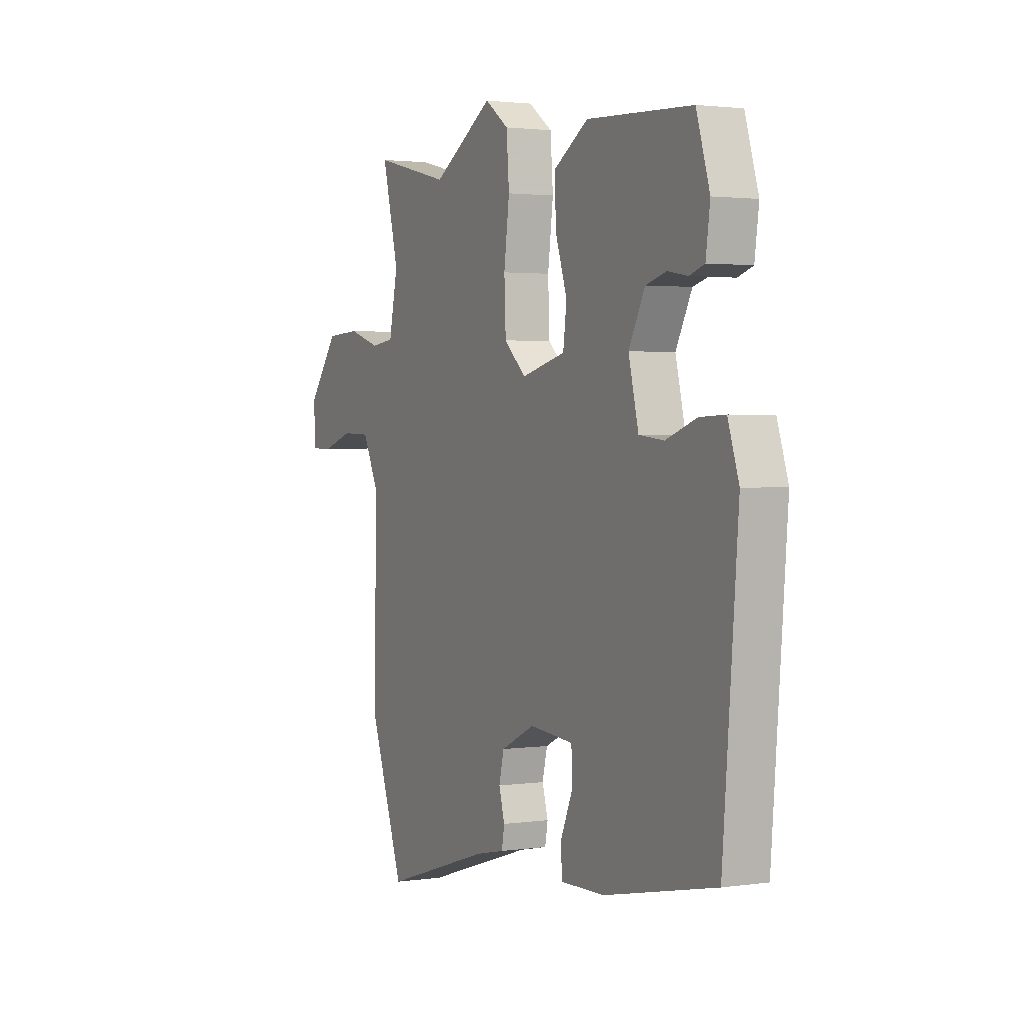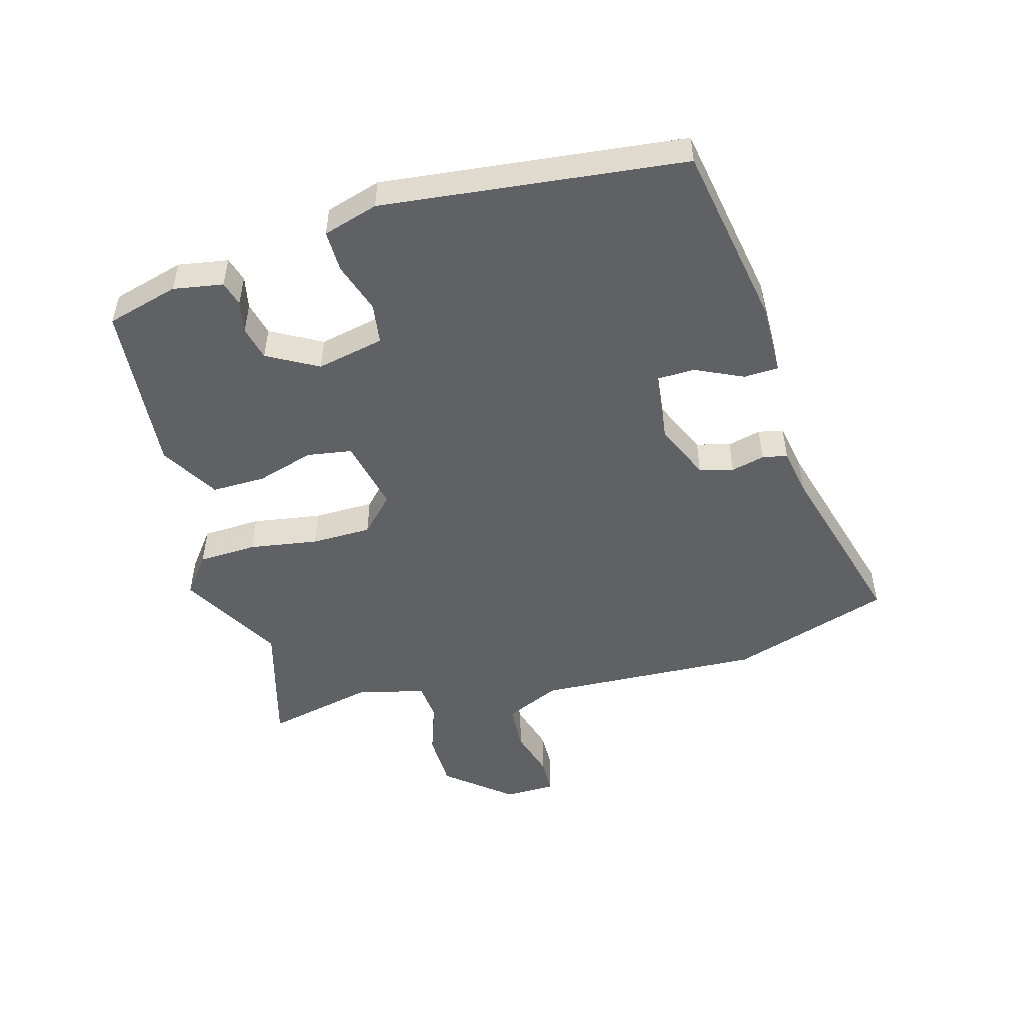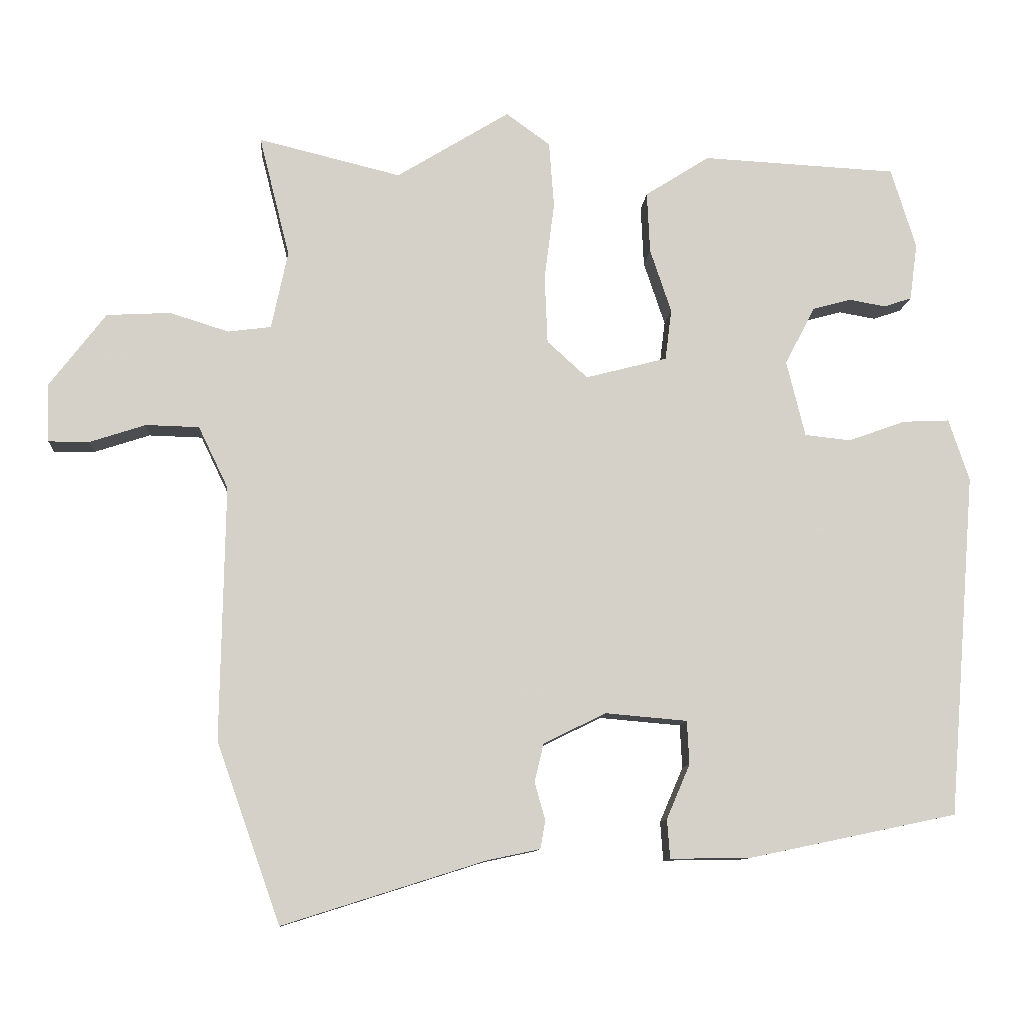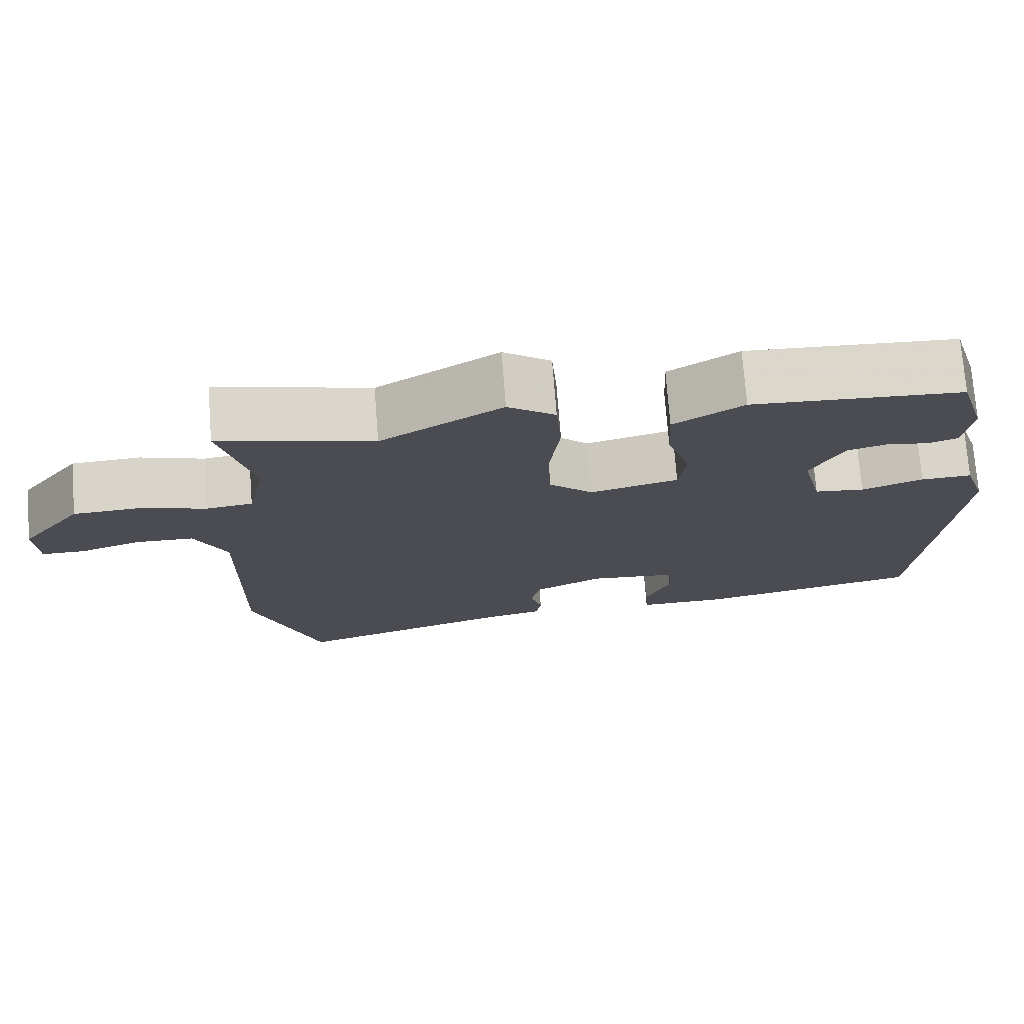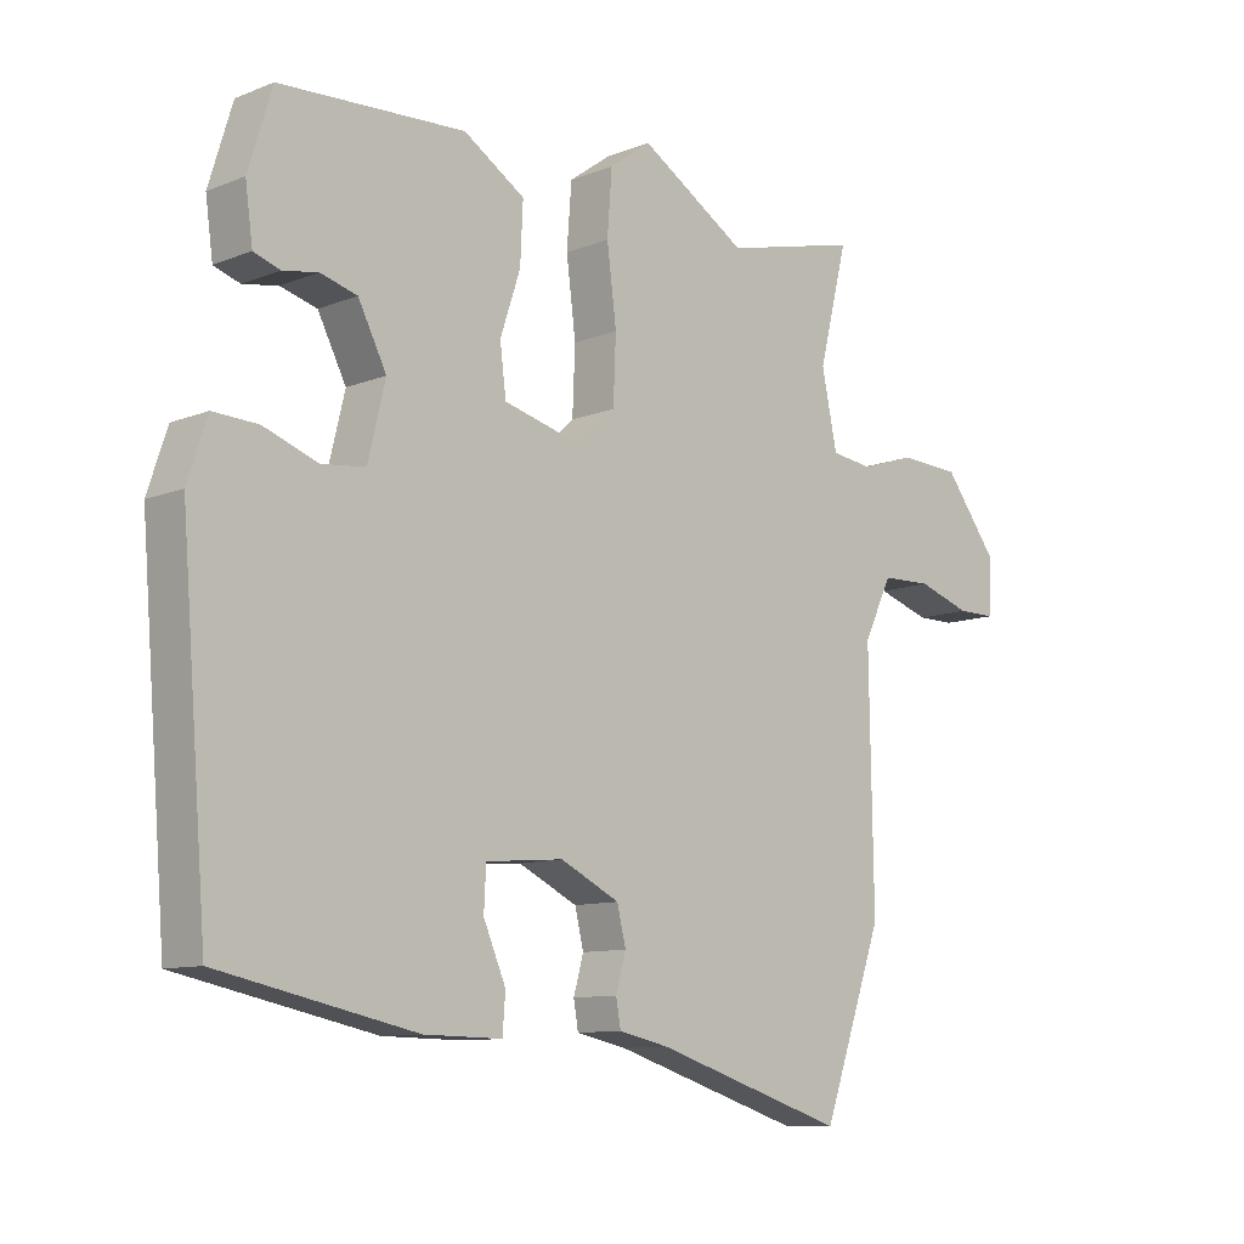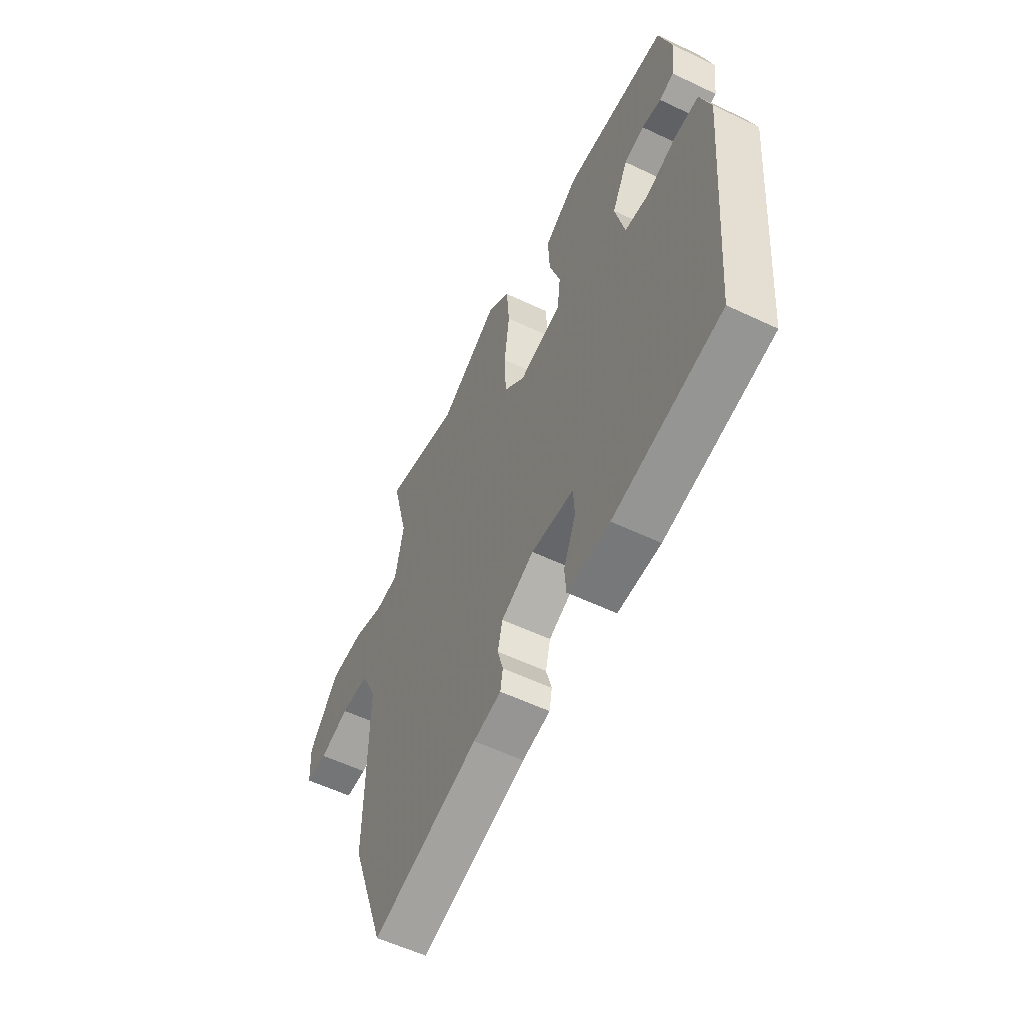
<metadata>
{"format":"obj","ext":"obj","renderer":"f3d","projection":"perspective","resolution":1024,"background":"white","views":[{"elev":2.1,"azim":63.0,"up":"+Z"},{"elev":-50.3,"azim":103.8,"up":"+Y"},{"elev":-10.4,"azim":-4.3,"up":"+Z"},{"elev":74.2,"azim":-4.4,"up":"+Z"},{"elev":-10.1,"azim":135.3,"up":"+Z"},{"elev":-56.4,"azim":63.5,"up":"+Z"}]}
</metadata>
<code>
v -0.454 0.07 -0.629
v -0.544 0.07 -0.376
v -0.538 0.07 -0.017
v -0.58 0.07 0.07
v -0.655 0.07 0.072
v -0.734 0.07 0.046
v -0.791 0.07 0.046
v -0.795 0.07 0.127
v -0.715 0.07 0.232
v -0.625 0.07 0.237
v -0.542 0.07 0.211
v -0.481 0.07 0.219
v -0.458 0.07 0.329
v -0.501 0.07 0.5
v -0.3 0.07 0.451
v -0.141 0.07 0.549
v -0.079 0.07 0.504
v -0.072 0.07 0.411
v -0.086 0.07 0.301
v -0.082 0.07 0.205
v -0.025 0.07 0.153
v 0.09 0.07 0.183
v 0.099 0.07 0.255
v 0.069 0.07 0.345
v 0.065 0.07 0.431
v 0.156 0.07 0.489
v 0.43 0.07 0.475
v 0.465 0.07 0.361
v 0.454 0.07 0.281
v 0.415 0.07 0.268
v 0.363 0.07 0.277
v 0.309 0.07 0.262
v 0.267 0.07 0.18
v 0.293 0.07 0.073
v 0.358 0.07 0.066
v 0.438 0.07 0.095
v 0.504 0.07 0.098
v 0.533 0.07 0.011
v 0.494 0.07 -0.473
v 0.203 0.07 -0.534
v 0.088 0.07 -0.536
v 0.084 0.07 -0.481
v 0.117 0.07 -0.404
v 0.114 0.07 -0.343
v -0.001 0.07 -0.333
v -0.089 0.07 -0.376
v -0.102 0.07 -0.43
v -0.087 0.07 -0.483
v -0.094 0.07 -0.523
v -0.169 0.07 -0.539
v -0.454 0 -0.629
v -0.544 0 -0.376
v -0.538 0 -0.017
v -0.58 0 0.07
v -0.655 0 0.072
v -0.734 0 0.046
v -0.791 0 0.046
v -0.795 0 0.127
v -0.715 0 0.232
v -0.625 0 0.237
v -0.542 0 0.211
v -0.481 0 0.219
v -0.458 0 0.329
v -0.501 0 0.5
v -0.3 0 0.451
v -0.141 0 0.549
v -0.079 0 0.504
v -0.072 0 0.411
v -0.086 0 0.301
v -0.082 0 0.205
v -0.025 0 0.153
v 0.09 0 0.183
v 0.099 0 0.255
v 0.069 0 0.345
v 0.065 0 0.431
v 0.156 0 0.489
v 0.43 0 0.475
v 0.465 0 0.361
v 0.454 0 0.281
v 0.415 0 0.268
v 0.363 0 0.277
v 0.309 0 0.262
v 0.267 0 0.18
v 0.293 0 0.073
v 0.358 0 0.066
v 0.438 0 0.095
v 0.504 0 0.098
v 0.533 0 0.011
v 0.494 0 -0.473
v 0.203 0 -0.534
v 0.088 0 -0.536
v 0.084 0 -0.481
v 0.117 0 -0.404
v 0.114 0 -0.343
v -0.001 0 -0.333
v -0.089 0 -0.376
v -0.102 0 -0.43
v -0.087 0 -0.483
v -0.094 0 -0.523
v -0.169 0 -0.539
f 47 48 49 50
f 1 2 3
f 50 1 3
f 47 50 3
f 46 47 3
f 45 46 3 4
f 44 45 4
f 41 42 43
f 40 41 43
f 39 40 43
f 38 39 43
f 37 38 43
f 36 37 43
f 35 36 43
f 34 35 43 44
f 33 34 44 4
f 29 30 31
f 28 29 31
f 27 28 31
f 26 27 31
f 25 26 31
f 24 25 31
f 23 24 31 32
f 22 23 32 33
f 17 18 19
f 16 17 19
f 15 16 19
f 15 19 20
f 14 15 20
f 13 14 20
f 12 13 20 21
f 9 10 11
f 8 9 11
f 7 8 11
f 6 7 11
f 5 6 11
f 5 11 12 21
f 33 4 5 21
f 21 22 33
f 100 99 98 97
f 53 52 51
f 53 51 100
f 53 100 97
f 53 97 96
f 54 53 96 95
f 54 95 94
f 93 92 91
f 93 91 90
f 93 90 89
f 93 89 88
f 93 88 87
f 93 87 86
f 93 86 85
f 94 93 85 84
f 54 94 84 83
f 81 80 79
f 81 79 78
f 81 78 77
f 81 77 76
f 81 76 75
f 81 75 74
f 82 81 74 73
f 83 82 73 72
f 69 68 67
f 69 67 66
f 69 66 65
f 70 69 65
f 70 65 64
f 70 64 63
f 71 70 63 62
f 61 60 59
f 61 59 58
f 61 58 57
f 61 57 56
f 61 56 55
f 71 62 61 55
f 71 55 54 83
f 83 72 71
f 1 51 52 2
f 2 52 53 3
f 3 53 54 4
f 4 54 55 5
f 5 55 56 6
f 6 56 57 7
f 7 57 58 8
f 8 58 59 9
f 9 59 60 10
f 10 60 61 11
f 11 61 62 12
f 12 62 63 13
f 13 63 64 14
f 14 64 65 15
f 15 65 66 16
f 16 66 67 17
f 17 67 68 18
f 18 68 69 19
f 19 69 70 20
f 20 70 71 21
f 21 71 72 22
f 22 72 73 23
f 23 73 74 24
f 24 74 75 25
f 25 75 76 26
f 26 76 77 27
f 27 77 78 28
f 28 78 79 29
f 29 79 80 30
f 30 80 81 31
f 31 81 82 32
f 32 82 83 33
f 33 83 84 34
f 34 84 85 35
f 35 85 86 36
f 36 86 87 37
f 37 87 88 38
f 38 88 89 39
f 39 89 90 40
f 40 90 91 41
f 41 91 92 42
f 42 92 93 43
f 43 93 94 44
f 44 94 95 45
f 45 95 96 46
f 46 96 97 47
f 47 97 98 48
f 48 98 99 49
f 49 99 100 50
f 50 100 51 1

</code>
